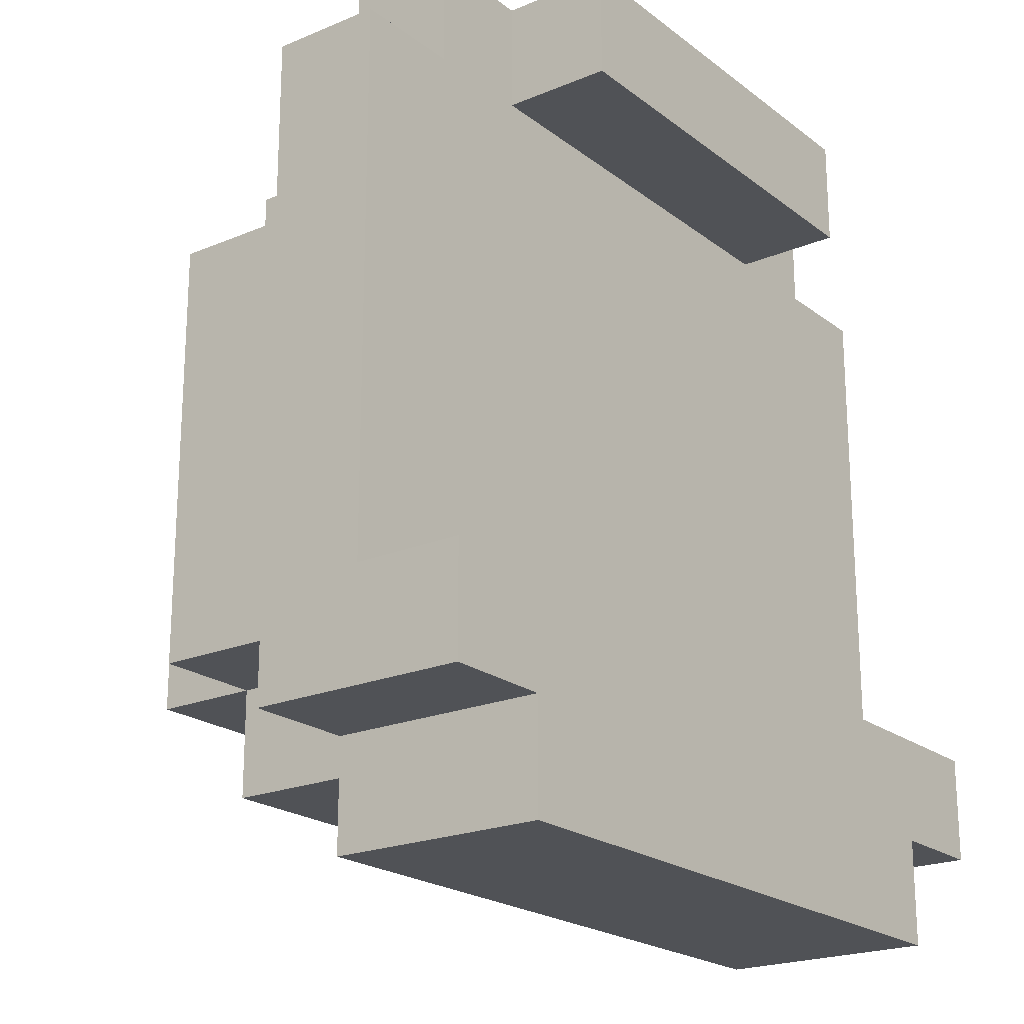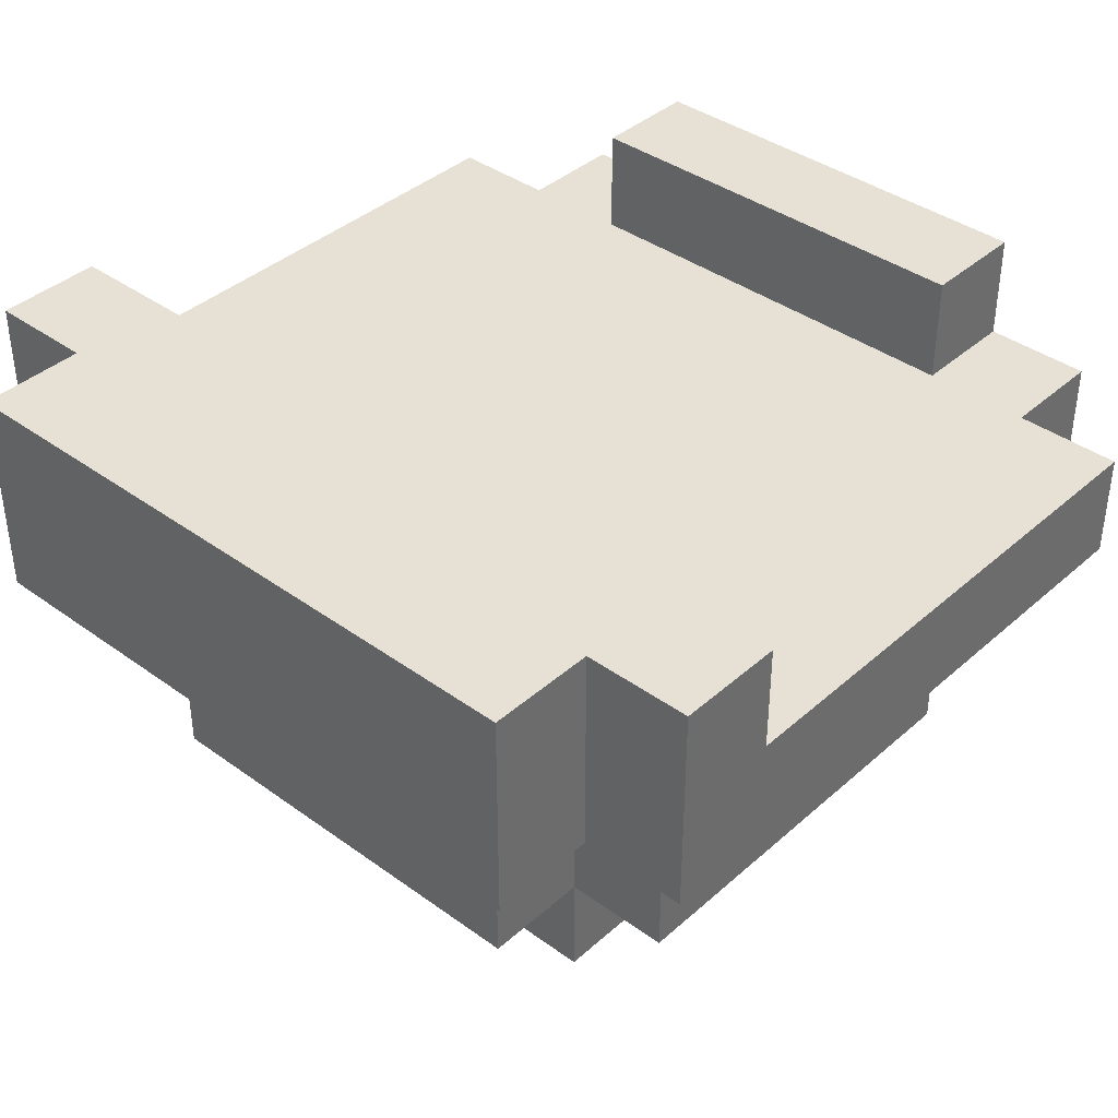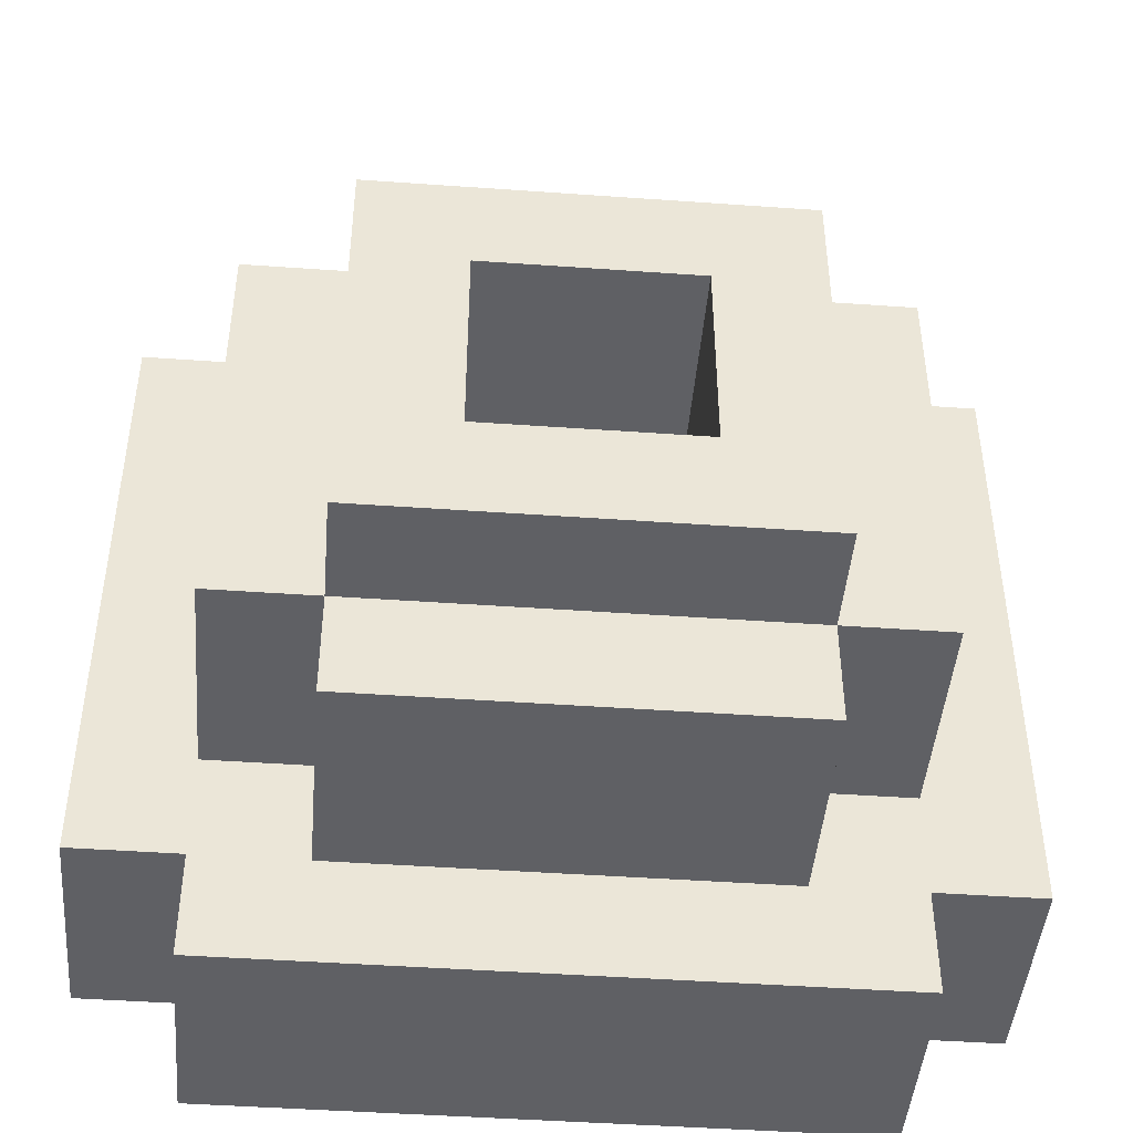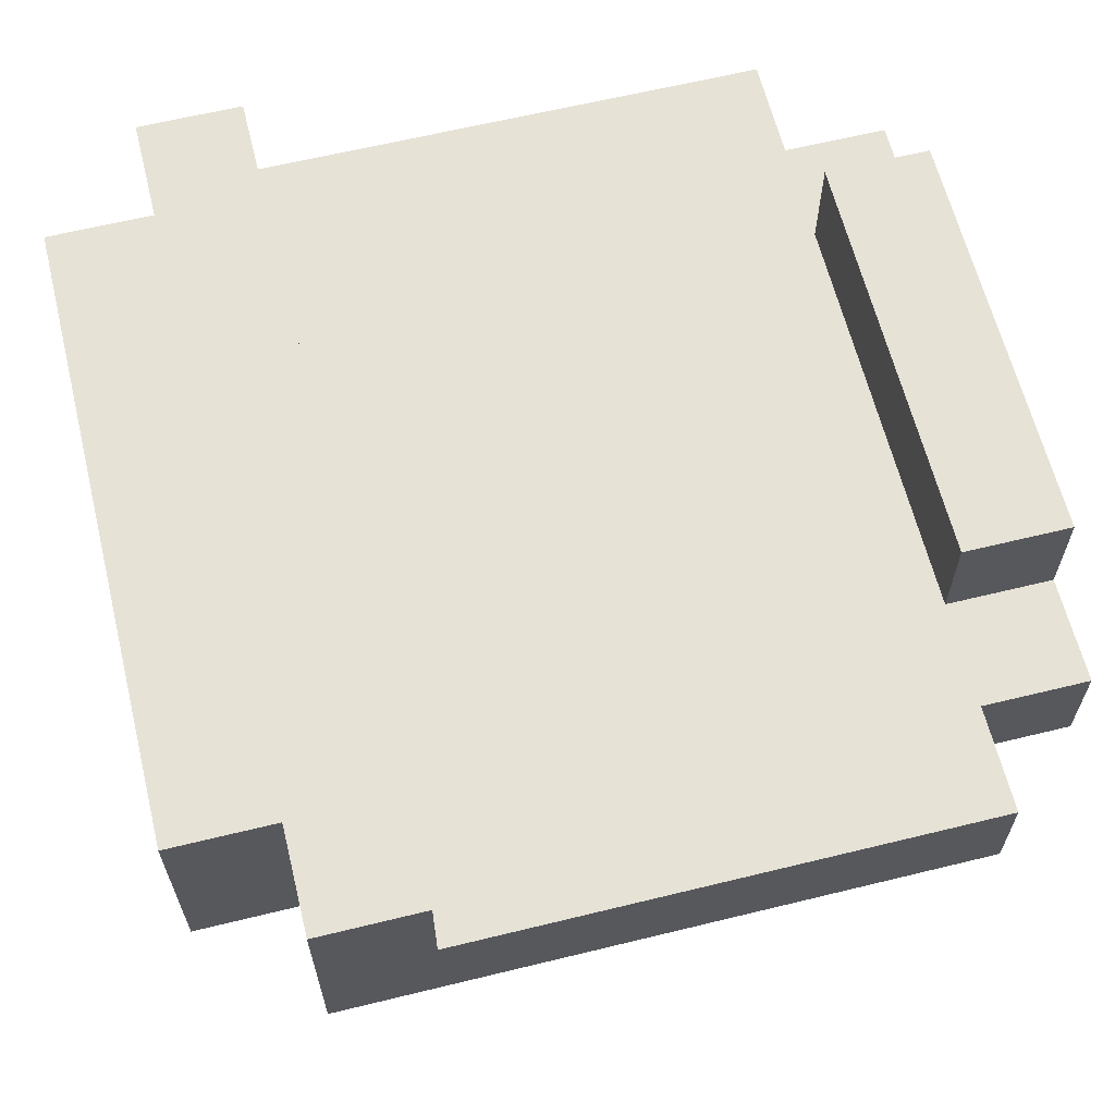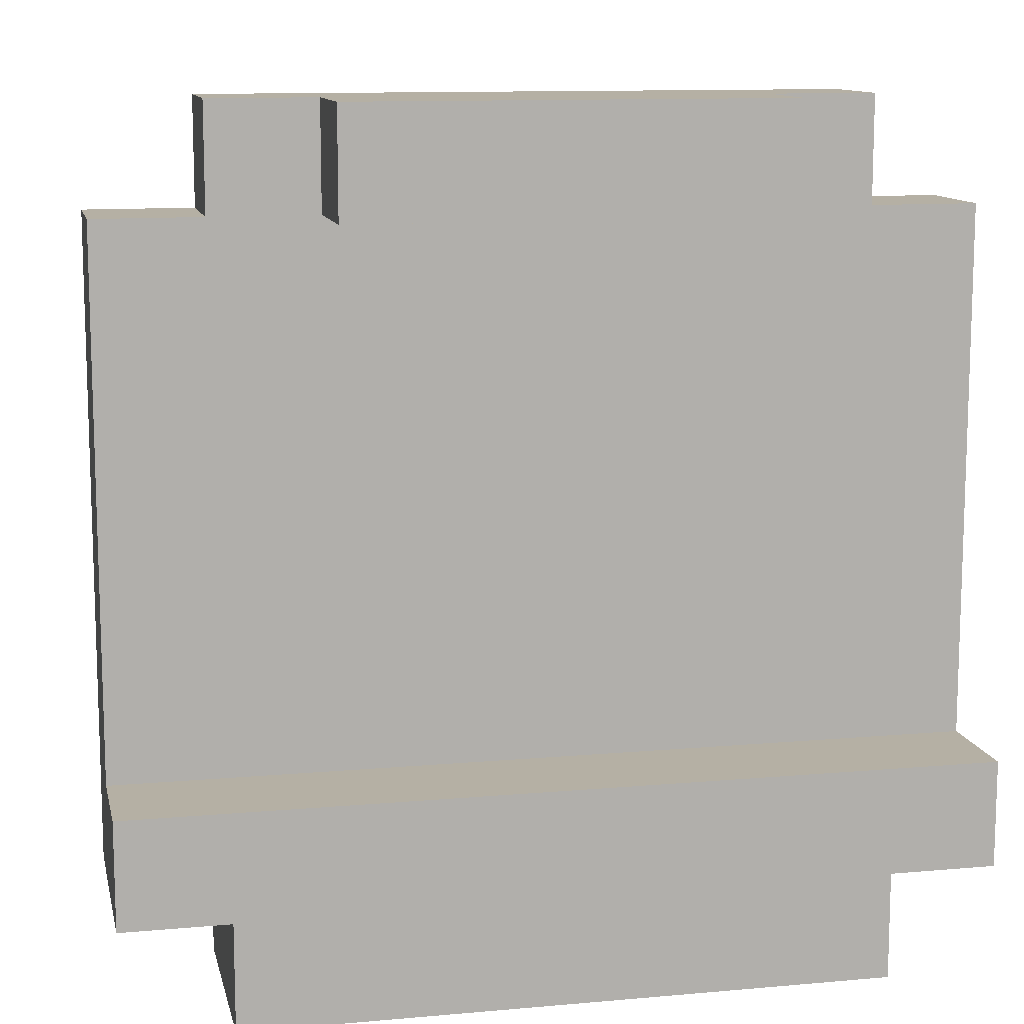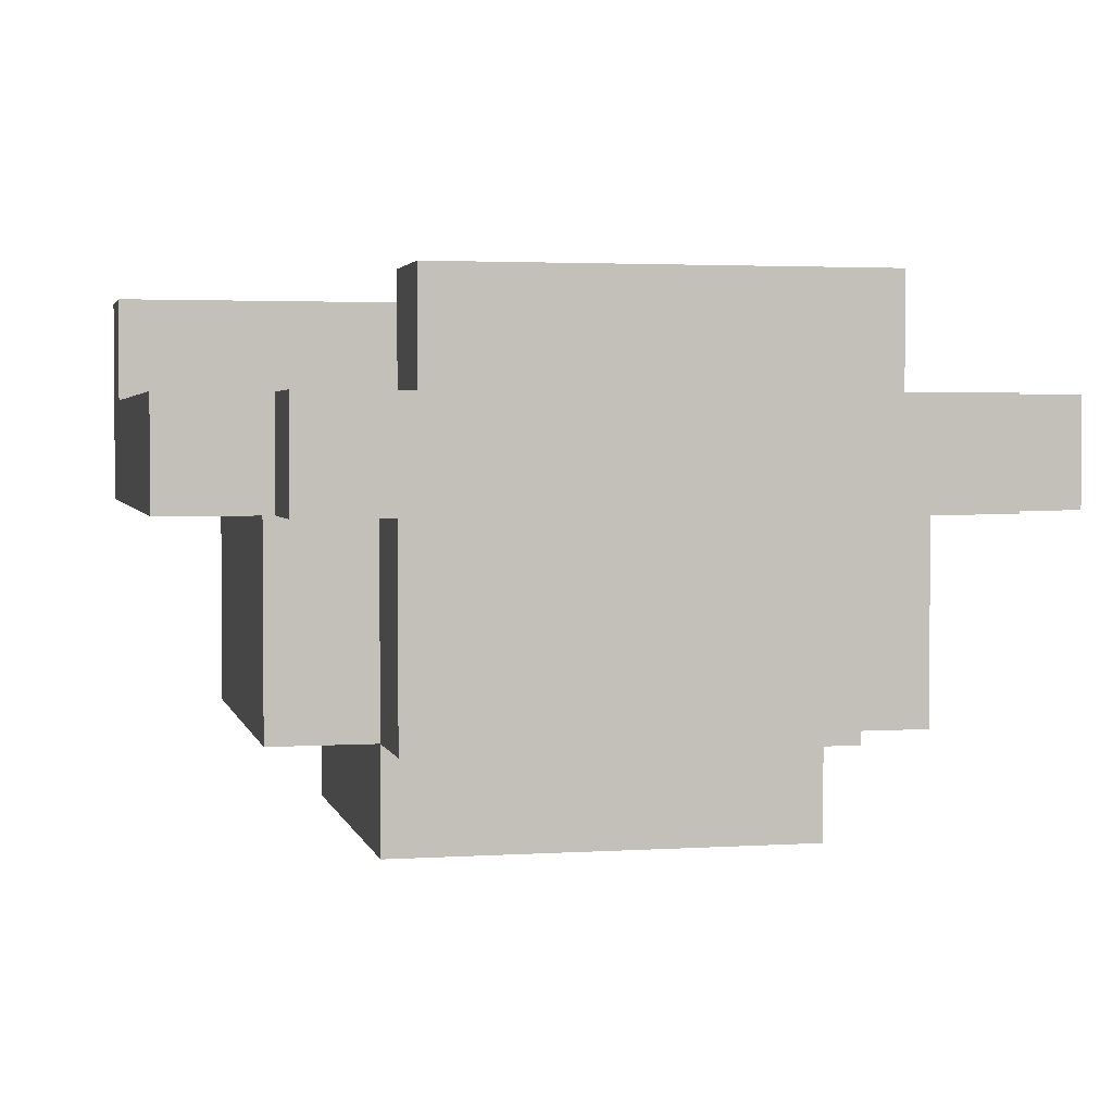
<metadata>
{"format":"obj","ext":"obj","renderer":"f3d","projection":"perspective","resolution":1024,"background":"white","views":[{"elev":-21.1,"azim":126.9,"up":"+Z"},{"elev":39.1,"azim":-137.8,"up":"+Y"},{"elev":-45.3,"azim":-4.7,"up":"+Z"},{"elev":63.1,"azim":-103.9,"up":"+Y"},{"elev":11.6,"azim":167.8,"up":"+Z"},{"elev":2.7,"azim":-12.6,"up":"+Y"}]}
</metadata>
<code>
o
v -0.4 0.05 0.3
v -0.4 0.05 -0.3
v -0.4 0.15 0.3
v -0.4 0.15 -0.2
v -0.4 0.25 -0.2
v -0.4 0.25 -0.3
v -0.3 -0.15 0.2
v -0.3 -0.15 -0.2
v -0.3 0.05 0.4
v -0.3 0.05 0.3
v -0.3 0.05 0.2
v -0.3 0.05 -0.2
v -0.3 0.05 -0.3
v -0.3 0.05 -0.4
v -0.3 0.15 0.4
v -0.3 0.15 0.3
v -0.3 0.25 -0.3
v -0.3 0.25 -0.4
v -0.2 -0.25 0.2
v -0.2 -0.25 -0.2
v -0.2 -0.15 0.3
v -0.2 -0.15 0.2
v -0.2 -0.15 -0.2
v -0.2 -0.15 -0.3
v -0.2 0.05 0.3
v -0.2 0.05 0.2
v -0.2 0.05 -0.2
v -0.2 0.05 -0.3
v -0.2 0.15 0.4
v -0.2 0.15 0.3
v -0.2 0.25 0.4
v -0.2 0.25 0.3
v 0.1 -0.25 0.1
v 0.1 -0.25 -0.1
v 0.1 -0.05 0.1
v 0.1 -0.05 -0.1
v -0.1 -0.25 0.1
v -0.1 -0.25 -0.1
v -0.1 -0.05 0.1
v -0.1 -0.05 -0.1
v 0.2 -0.25 0.2
v 0.2 -0.25 -0.2
v 0.2 -0.15 0.3
v 0.2 -0.15 0.2
v 0.2 -0.15 -0.2
v 0.2 -0.15 -0.3
v 0.2 0.05 0.3
v 0.2 0.05 0.2
v 0.2 0.05 -0.2
v 0.2 0.05 -0.3
v 0.2 0.15 0.4
v 0.2 0.15 0.3
v 0.2 0.25 0.4
v 0.2 0.25 0.3
v 0.3 -0.15 0.2
v 0.3 -0.15 -0.2
v 0.3 0.05 0.4
v 0.3 0.05 0.3
v 0.3 0.05 0.2
v 0.3 0.05 -0.2
v 0.3 0.05 -0.3
v 0.3 0.05 -0.4
v 0.3 0.15 0.4
v 0.3 0.15 0.3
v 0.3 0.25 -0.3
v 0.3 0.25 -0.4
v 0.4 0.05 0.3
v 0.4 0.05 -0.3
v 0.4 0.15 0.3
v 0.4 0.15 -0.2
v 0.4 0.25 -0.2
v 0.4 0.25 -0.3
v -0.3 0.05 0.4
v -0.3 0.15 0.4
v -0.2 0.15 0.4
v -0.2 0.25 0.4
v 0.2 0.15 0.4
v 0.2 0.25 0.4
v 0.3 0.05 0.4
v 0.3 0.15 0.4
v -0.4 0.05 0.3
v -0.4 0.15 0.3
v -0.3 0.05 0.3
v -0.3 0.15 0.3
v -0.2 -0.15 0.3
v -0.2 0.05 0.3
v 0.2 -0.15 0.3
v 0.2 0.05 0.3
v 0.3 0.05 0.3
v 0.3 0.15 0.3
v 0.4 0.05 0.3
v 0.4 0.15 0.3
v -0.3 -0.15 0.2
v -0.3 0.05 0.2
v -0.2 -0.25 0.2
v -0.2 -0.15 0.2
v -0.2 0.05 0.2
v 0.2 -0.25 0.2
v 0.2 -0.15 0.2
v 0.2 0.05 0.2
v 0.3 -0.15 0.2
v 0.3 0.05 0.2
v -0.1 -0.25 -0.1
v -0.1 -0.05 -0.1
v 0.1 -0.25 -0.1
v 0.1 -0.05 -0.1
v -0.4 0.15 -0.2
v -0.4 0.25 -0.2
v -0.3 0.15 -0.2
v -0.3 0.25 -0.2
v 0.3 0.15 -0.2
v 0.3 0.25 -0.2
v 0.4 0.15 -0.2
v 0.4 0.25 -0.2
v -0.2 0.15 0.3
v -0.2 0.25 0.3
v 0.2 0.15 0.3
v 0.2 0.25 0.3
v -0.1 -0.25 0.1
v -0.1 -0.05 0.1
v 0.1 -0.25 0.1
v 0.1 -0.05 0.1
v -0.3 -0.15 -0.2
v -0.3 0.05 -0.2
v -0.2 -0.25 -0.2
v -0.2 -0.15 -0.2
v -0.2 0.05 -0.2
v 0.2 -0.25 -0.2
v 0.2 -0.15 -0.2
v 0.2 0.05 -0.2
v 0.3 -0.15 -0.2
v 0.3 0.05 -0.2
v -0.4 0.05 -0.3
v -0.4 0.25 -0.3
v -0.3 0.05 -0.3
v -0.3 0.25 -0.3
v -0.2 -0.15 -0.3
v -0.2 0.05 -0.3
v 0.2 -0.15 -0.3
v 0.2 0.05 -0.3
v 0.3 0.05 -0.3
v 0.3 0.25 -0.3
v 0.4 0.05 -0.3
v 0.4 0.25 -0.3
v -0.3 0.05 -0.4
v -0.3 0.25 -0.4
v 0.3 0.05 -0.4
v 0.3 0.25 -0.4
v -0.2 -0.25 0.2
v 0.2 -0.25 0.2
v -0.1 -0.25 0.1
v 0.1 -0.25 0.1
v -0.1 -0.25 -0.1
v 0.1 -0.25 -0.1
v -0.2 -0.25 -0.2
v 0.2 -0.25 -0.2
v -0.2 -0.15 0.3
v 0.2 -0.15 0.3
v -0.3 -0.15 0.2
v -0.2 -0.15 0.2
v 0.2 -0.15 0.2
v 0.3 -0.15 0.2
v -0.3 -0.15 -0.2
v -0.2 -0.15 -0.2
v 0.2 -0.15 -0.2
v 0.3 -0.15 -0.2
v -0.2 -0.15 -0.3
v 0.2 -0.15 -0.3
v -0.1 -0.05 0.1
v 0.1 -0.05 0.1
v -0.1 -0.05 -0.1
v 0.1 -0.05 -0.1
v -0.3 0.05 0.4
v 0.3 0.05 0.4
v -0.4 0.05 0.3
v -0.3 0.05 0.3
v -0.2 0.05 0.3
v 0.2 0.05 0.3
v 0.3 0.05 0.3
v 0.4 0.05 0.3
v -0.3 0.05 0.2
v -0.2 0.05 0.2
v 0.2 0.05 0.2
v 0.3 0.05 0.2
v -0.3 0.05 -0.2
v -0.2 0.05 -0.2
v 0.2 0.05 -0.2
v 0.3 0.05 -0.2
v -0.4 0.05 -0.3
v -0.3 0.05 -0.3
v -0.2 0.05 -0.3
v 0.2 0.05 -0.3
v 0.3 0.05 -0.3
v 0.4 0.05 -0.3
v -0.3 0.05 -0.4
v 0.3 0.05 -0.4
v -0.3 0.15 0.4
v -0.2 0.15 0.4
v 0.2 0.15 0.4
v 0.3 0.15 0.4
v -0.4 0.15 0.3
v -0.3 0.15 0.3
v -0.2 0.15 0.3
v 0.2 0.15 0.3
v 0.3 0.15 0.3
v 0.4 0.15 0.3
v -0.4 0.15 -0.2
v -0.3 0.15 -0.2
v 0.3 0.15 -0.2
v 0.4 0.15 -0.2
v -0.2 0.25 0.4
v 0.2 0.25 0.4
v -0.2 0.25 0.3
v 0.2 0.25 0.3
v -0.4 0.25 -0.2
v -0.3 0.25 -0.2
v 0.3 0.25 -0.2
v 0.4 0.25 -0.2
v -0.4 0.25 -0.3
v -0.3 0.25 -0.3
v 0.3 0.25 -0.3
v 0.4 0.25 -0.3
v -0.3 0.25 -0.4
v 0.3 0.25 -0.4
f 3 2 1
f 4 2 3
f 5 2 4
f 6 2 5
f 11 8 7
f 12 8 11
f 15 10 9
f 16 10 15
f 17 14 13
f 18 14 17
f 22 20 19
f 23 20 22
f 25 22 21
f 26 22 25
f 27 24 23
f 28 24 27
f 31 30 29
f 32 30 31
f 35 34 33
f 36 34 35
f 37 38 39
f 39 38 40
f 41 42 44
f 44 42 45
f 43 44 47
f 47 44 48
f 45 46 49
f 49 46 50
f 51 52 53
f 53 52 54
f 55 56 59
f 59 56 60
f 57 58 63
f 63 58 64
f 61 62 65
f 65 62 66
f 67 68 69
f 69 68 70
f 70 68 71
f 71 68 72
f 75 74 73
f 77 75 73
f 77 76 75
f 78 76 77
f 79 77 73
f 80 77 79
f 83 82 81
f 84 82 83
f 87 86 85
f 88 86 87
f 91 90 89
f 92 90 91
f 96 94 93
f 97 94 96
f 98 96 95
f 99 96 98
f 101 100 99
f 102 100 101
f 105 104 103
f 106 104 105
f 109 108 107
f 110 108 109
f 111 110 109
f 112 110 111
f 113 112 111
f 114 112 113
f 115 116 117
f 117 116 118
f 119 120 121
f 121 120 122
f 123 124 126
f 126 124 127
f 125 126 128
f 128 126 129
f 129 130 131
f 131 130 132
f 133 134 135
f 135 134 136
f 137 138 139
f 139 138 140
f 141 142 143
f 143 142 144
f 145 146 147
f 147 146 148
f 151 150 149
f 152 150 151
f 153 151 149
f 154 150 152
f 155 153 149
f 155 154 153
f 156 150 154
f 156 154 155
f 160 158 157
f 161 158 160
f 163 160 159
f 164 160 163
f 165 162 161
f 166 162 165
f 167 165 164
f 168 165 167
f 171 170 169
f 172 170 171
f 176 174 173
f 177 174 176
f 178 174 177
f 179 174 178
f 181 176 175
f 181 177 176
f 182 177 181
f 183 179 178
f 184 180 179
f 184 179 183
f 185 181 175
f 188 180 184
f 189 185 175
f 190 186 185
f 190 185 189
f 191 186 190
f 192 188 187
f 193 180 188
f 193 188 192
f 194 180 193
f 195 191 190
f 195 192 191
f 195 193 192
f 196 193 195
f 197 198 202
f 202 198 203
f 199 200 204
f 204 200 205
f 201 202 207
f 202 203 208
f 207 202 208
f 203 204 208
f 204 205 208
f 205 206 209
f 208 205 209
f 209 206 210
f 211 212 213
f 213 212 214
f 215 216 219
f 216 217 220
f 219 216 220
f 217 218 221
f 220 217 221
f 221 218 222
f 220 221 223
f 223 221 224

</code>
